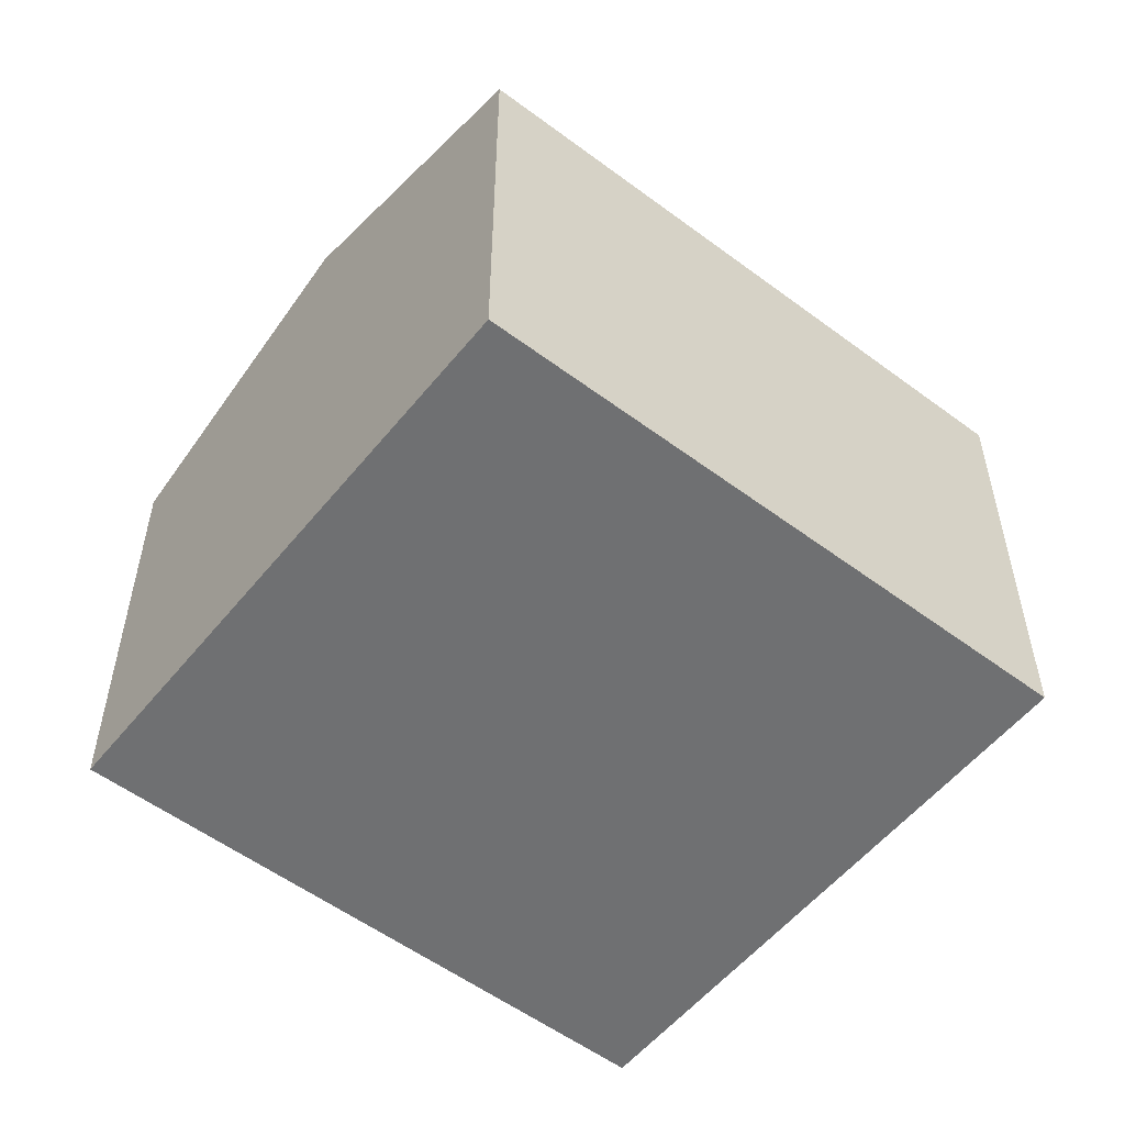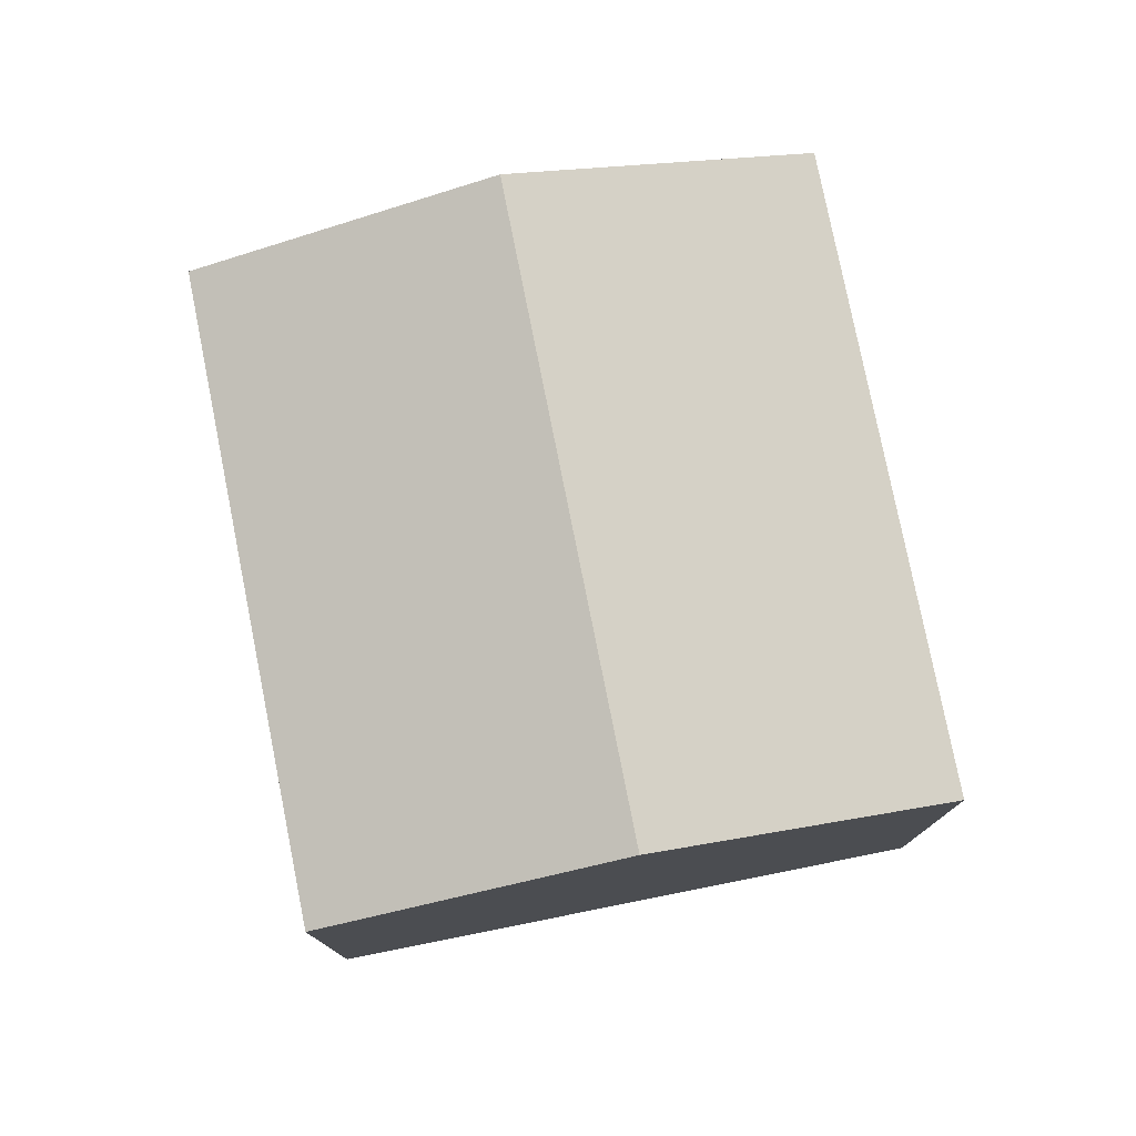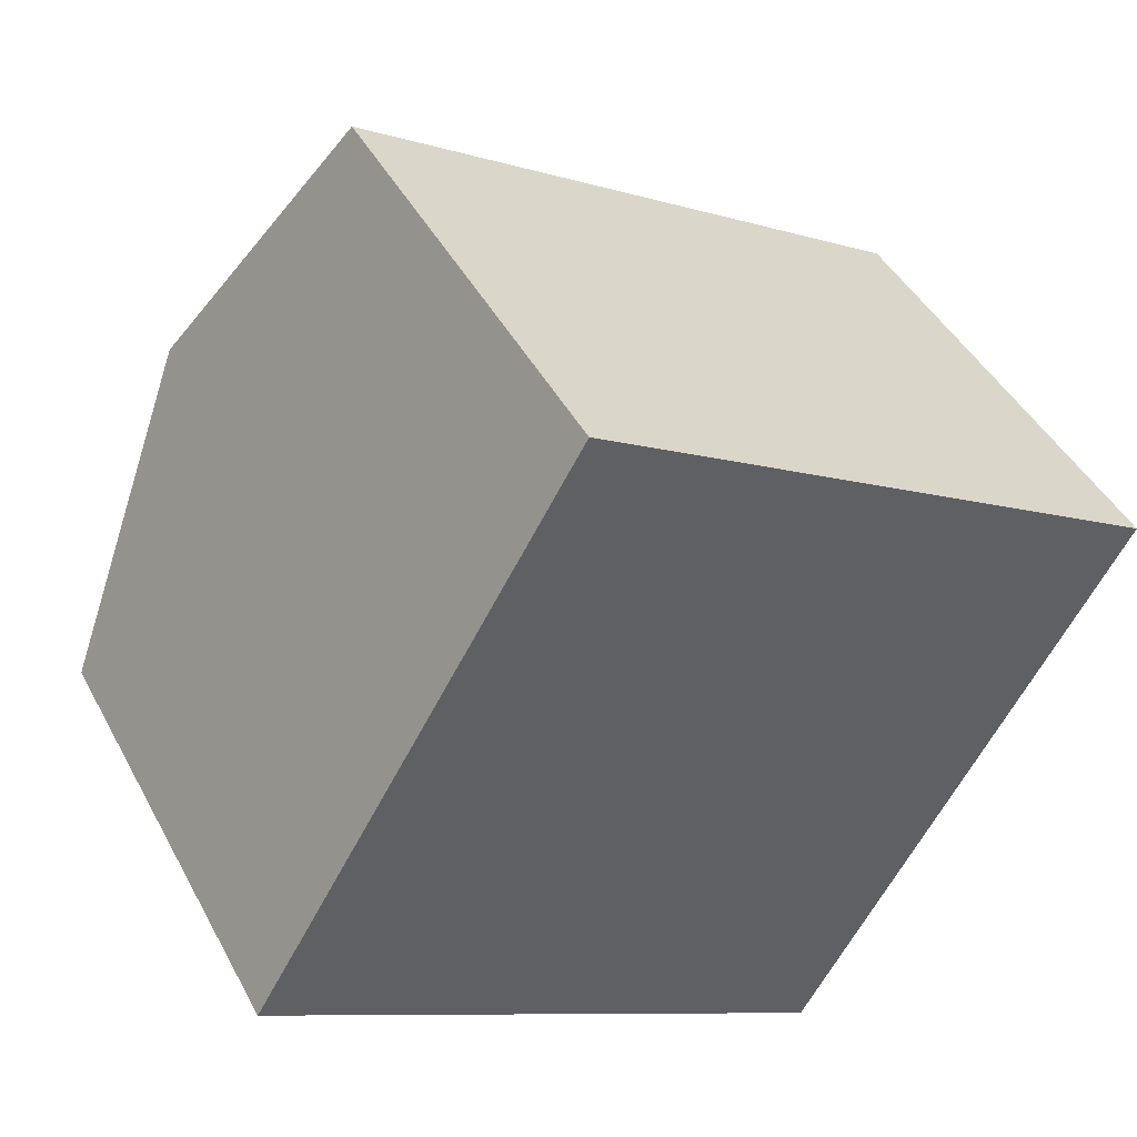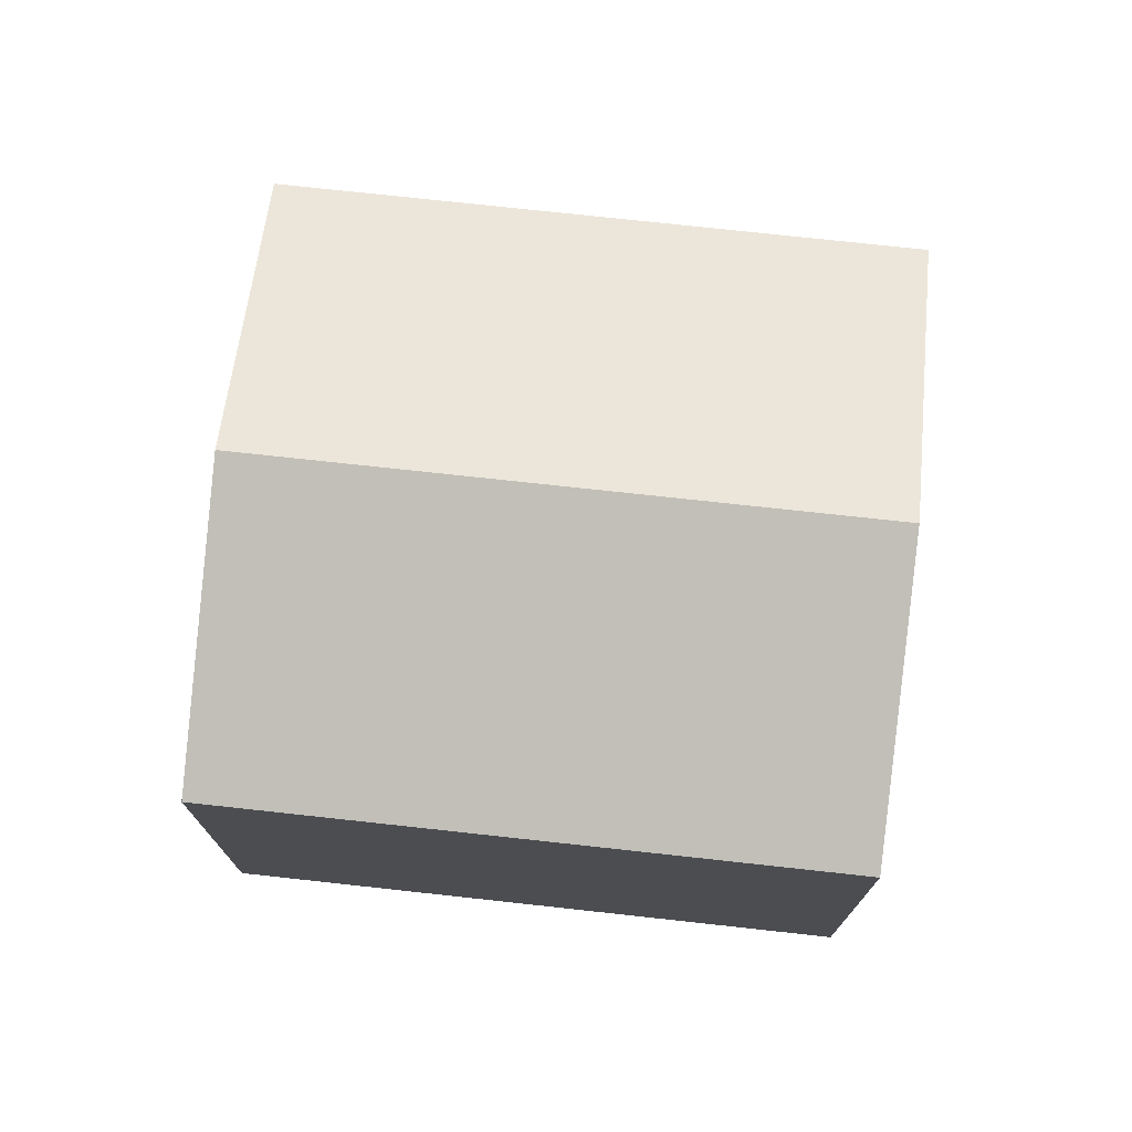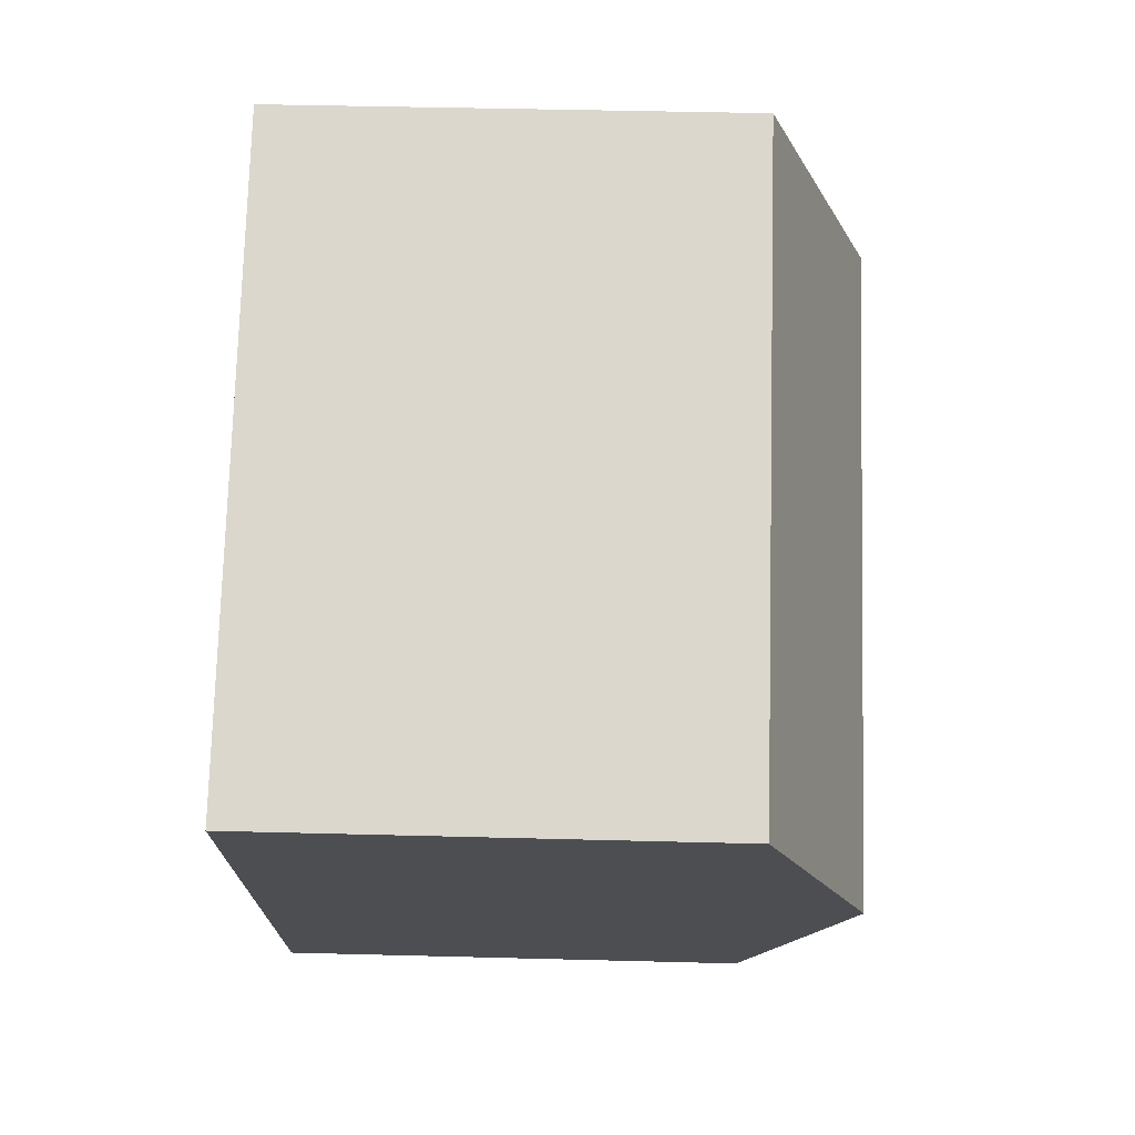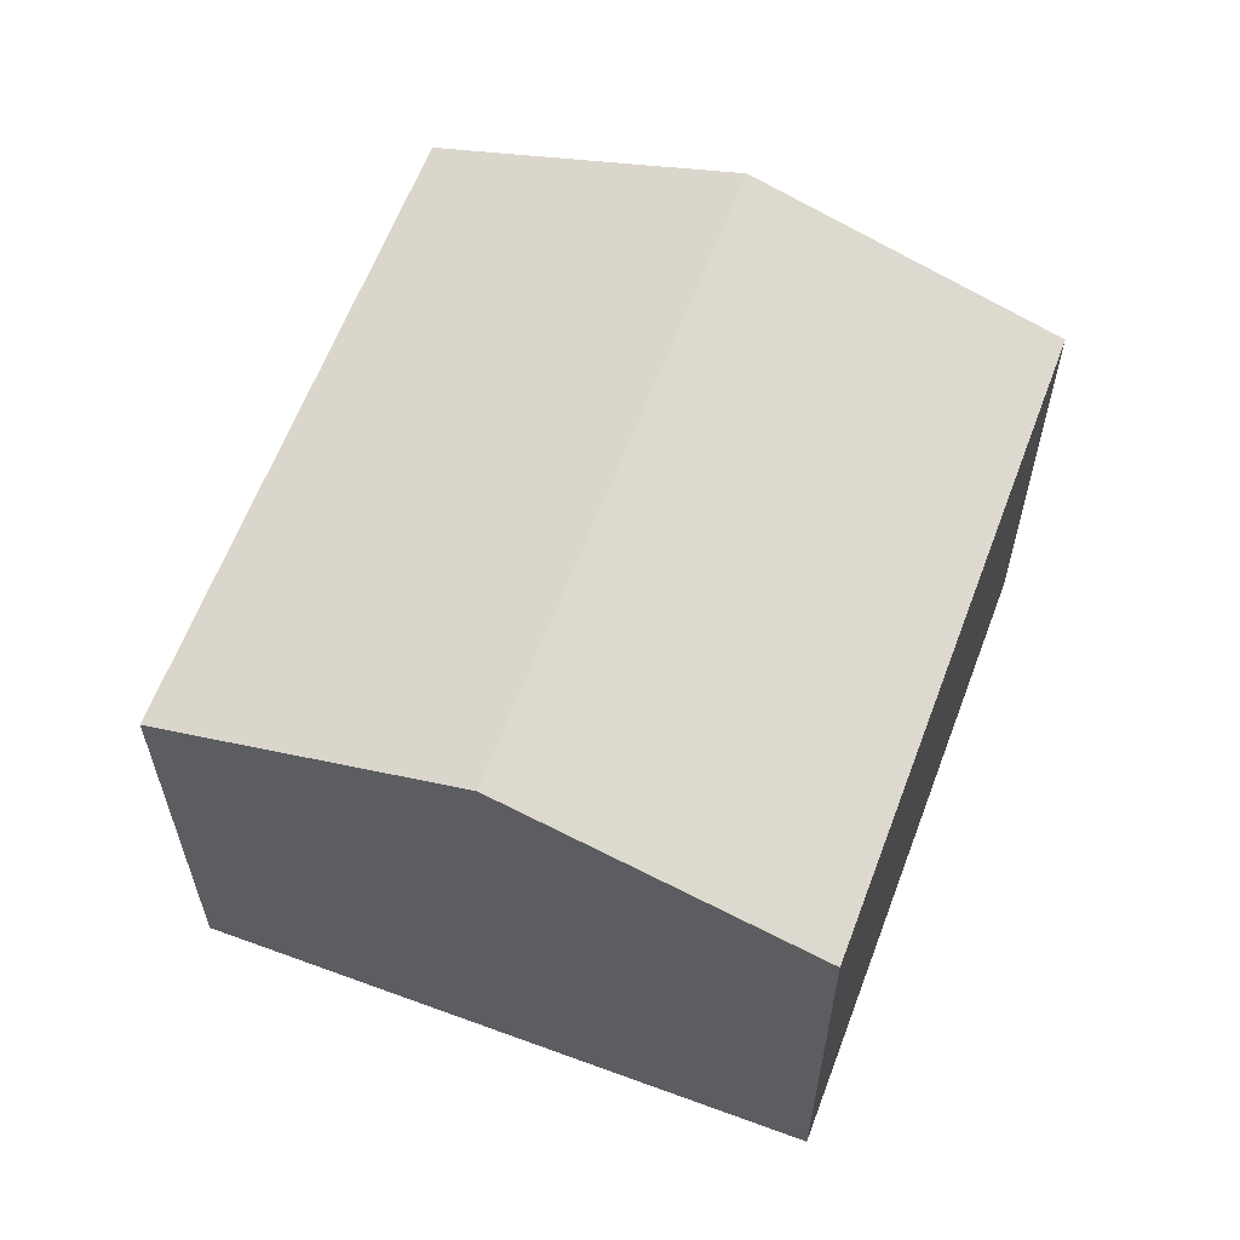
<metadata>
{"format":"obj","ext":"obj","renderer":"f3d","projection":"perspective","resolution":1024,"background":"white","views":[{"elev":-54.9,"azim":172.2,"up":"+Y"},{"elev":78.2,"azim":-70.8,"up":"+Y"},{"elev":44.0,"azim":-26.5,"up":"+Z"},{"elev":74.9,"azim":-143.3,"up":"+Y"},{"elev":42.5,"azim":91.8,"up":"+Z"},{"elev":61.8,"azim":141.0,"up":"+Y"}]}
</metadata>
<code>
v  9.23 7.197 -0.787
v  4.063 5.868 6.902
v  11.26 5.868 2.664
v  2.032 7.197 3.451
v  7.199 5.868 -4.237
v  2.578 5.868 -1.517
v  0 5.868 3.593e-16
v  0 0 0
v  4.063 -4.226e-16 6.902
v  2.032 -2.113e-16 3.451
v  11.26 -1.631e-16 2.664
v  7.199 2.594e-16 -4.237
v  9.23 4.819e-17 -0.787
v  2.578 9.289e-17 -1.517
g defaultobject
f 1 2 3
f 2 1 4
f 5 4 1
f 4 5 6
f 4 6 7
f 8 4 7
f 4 8 2
f 2 8 9
f 9 8 10
f 9 3 2
f 3 9 11
f 11 1 3
f 1 11 5
f 5 11 12
f 12 11 13
f 6 8 7
f 8 6 5
f 8 5 14
f 14 5 12
f 10 11 9
f 11 10 8
f 11 8 13
f 13 8 14
f 13 14 12

</code>
